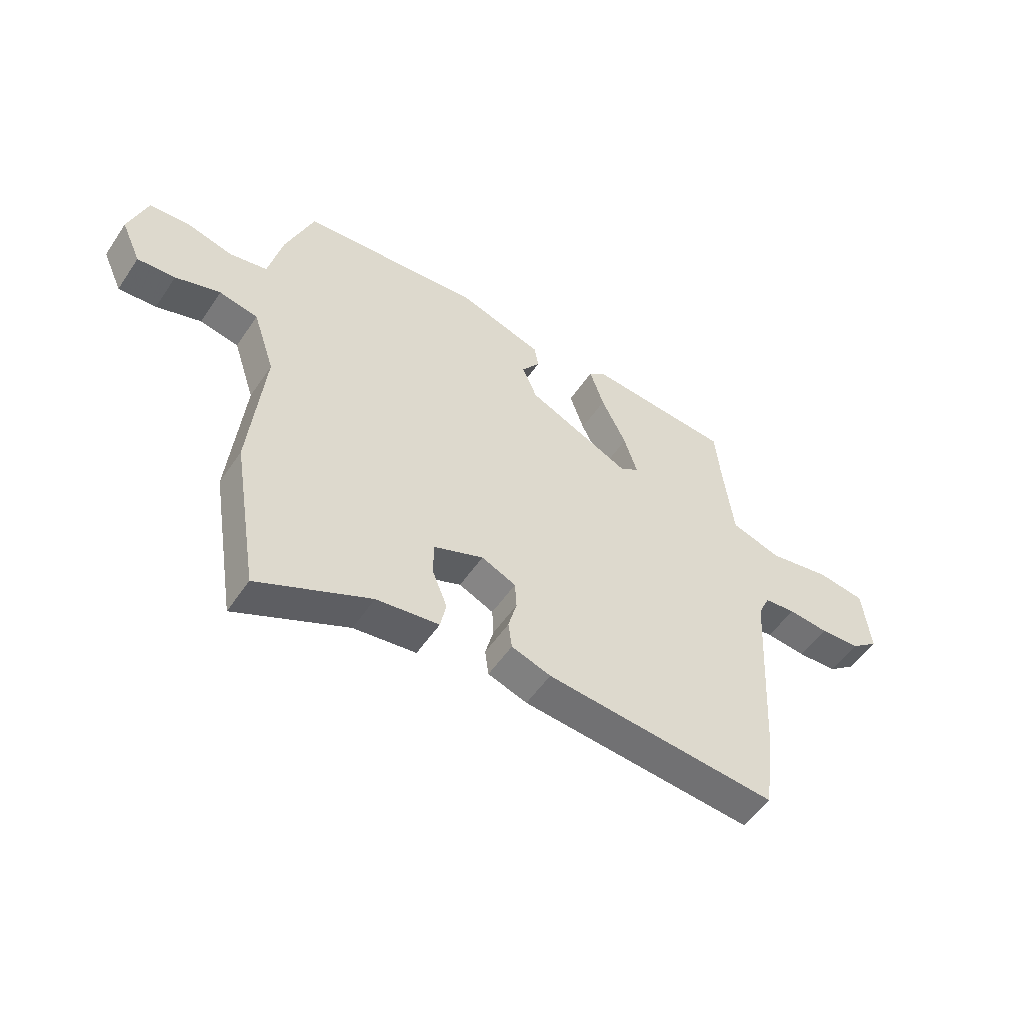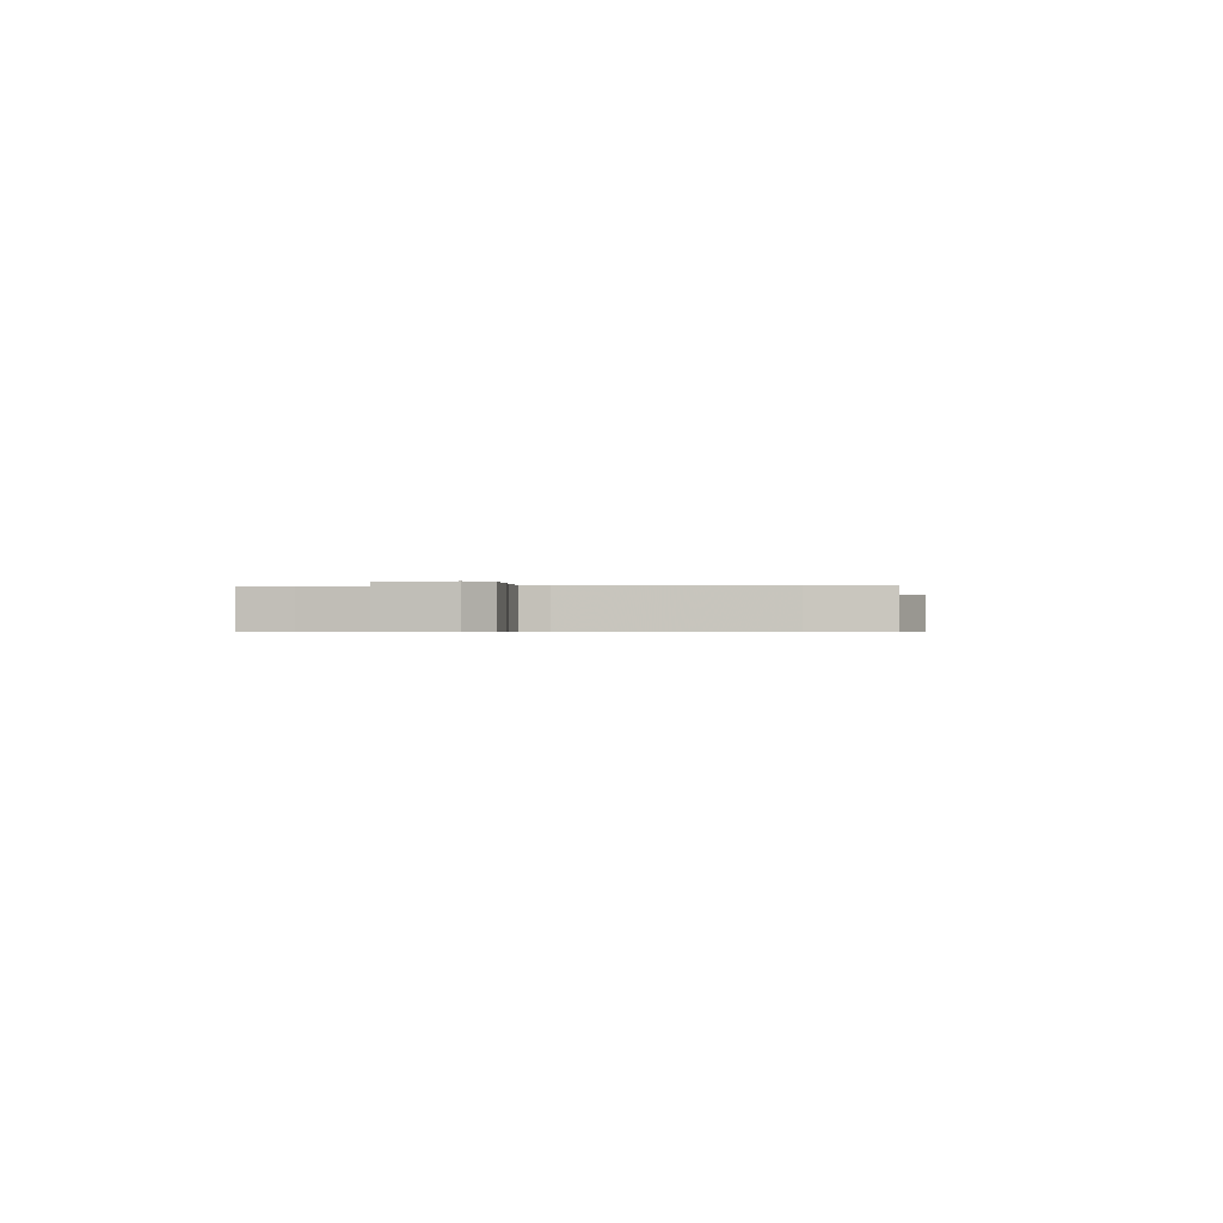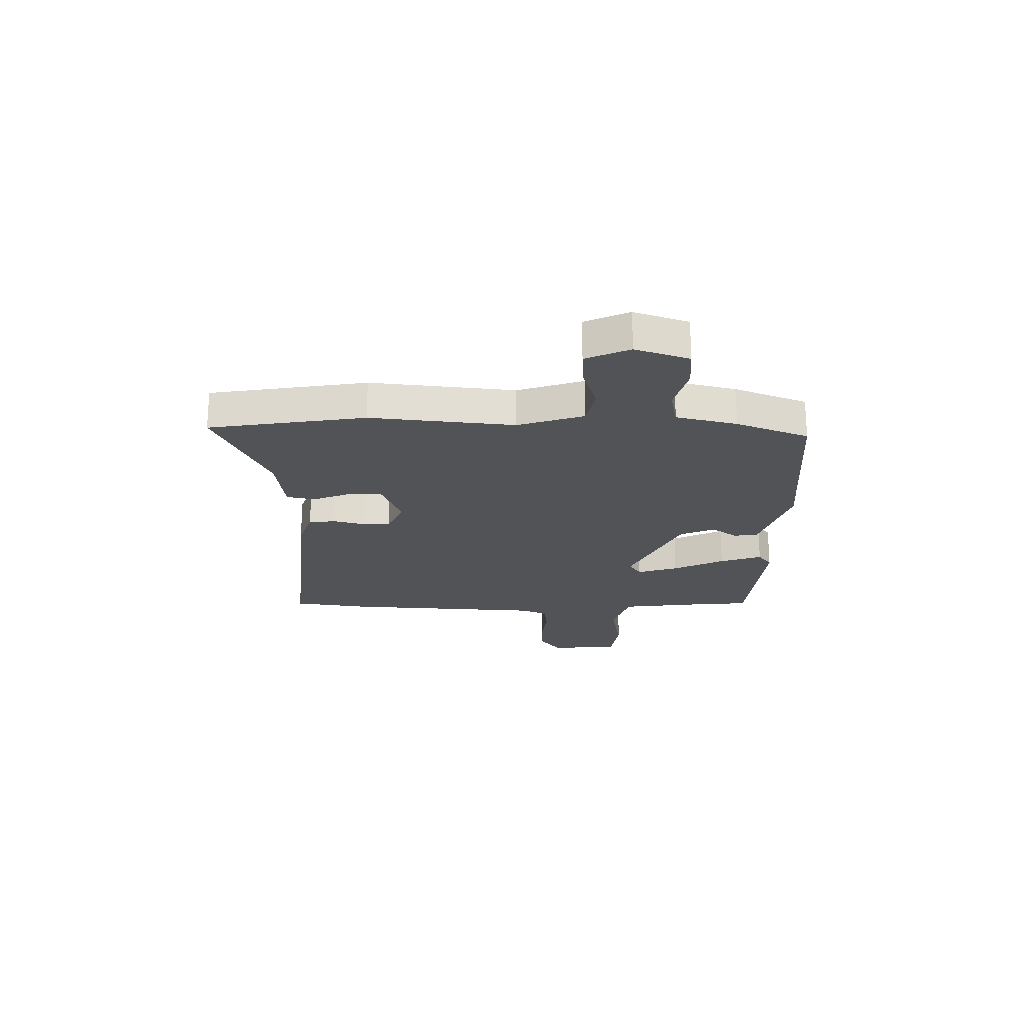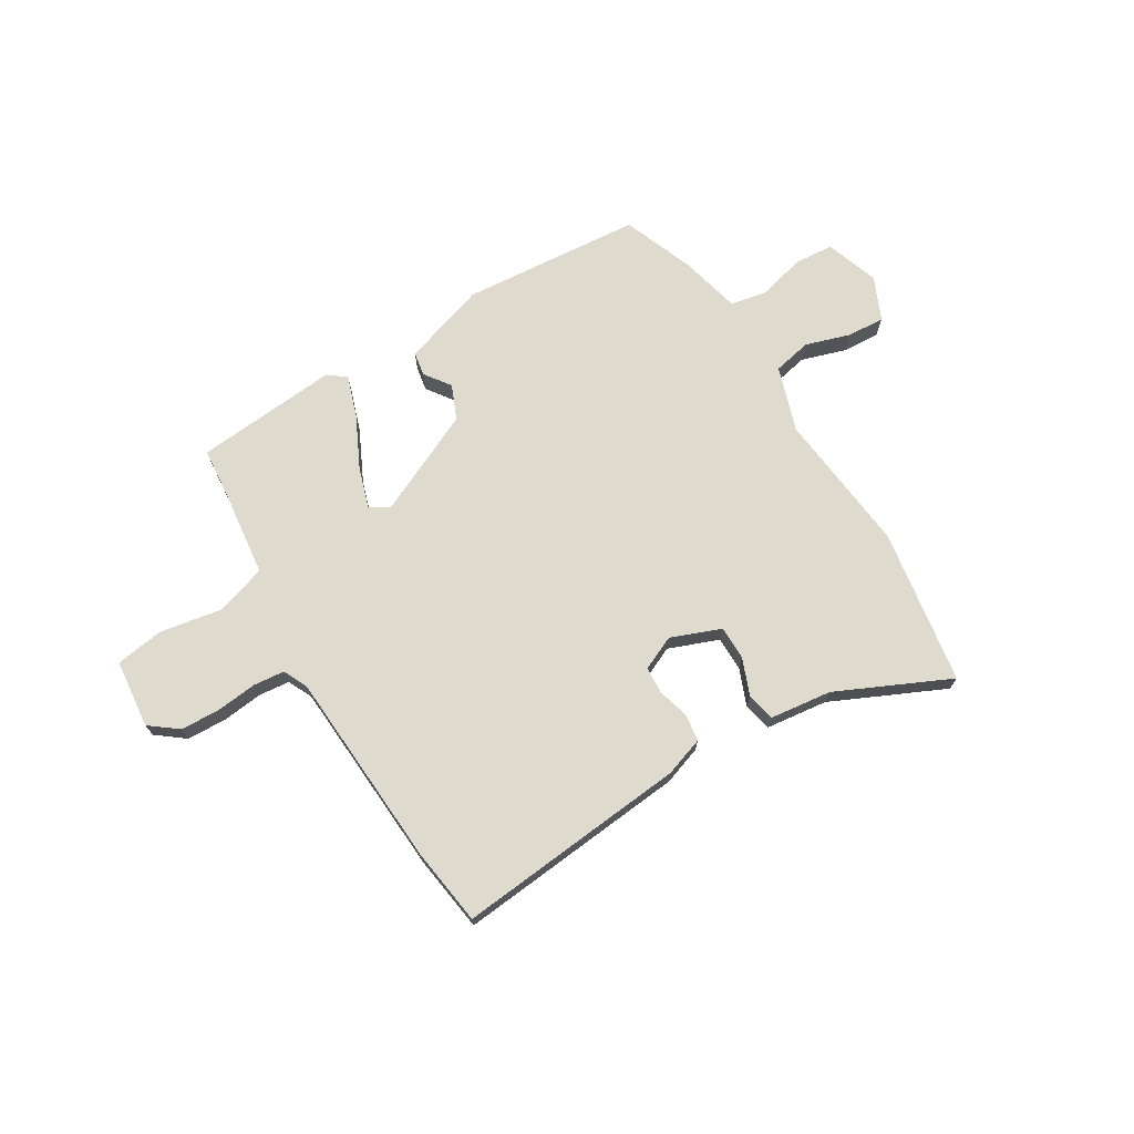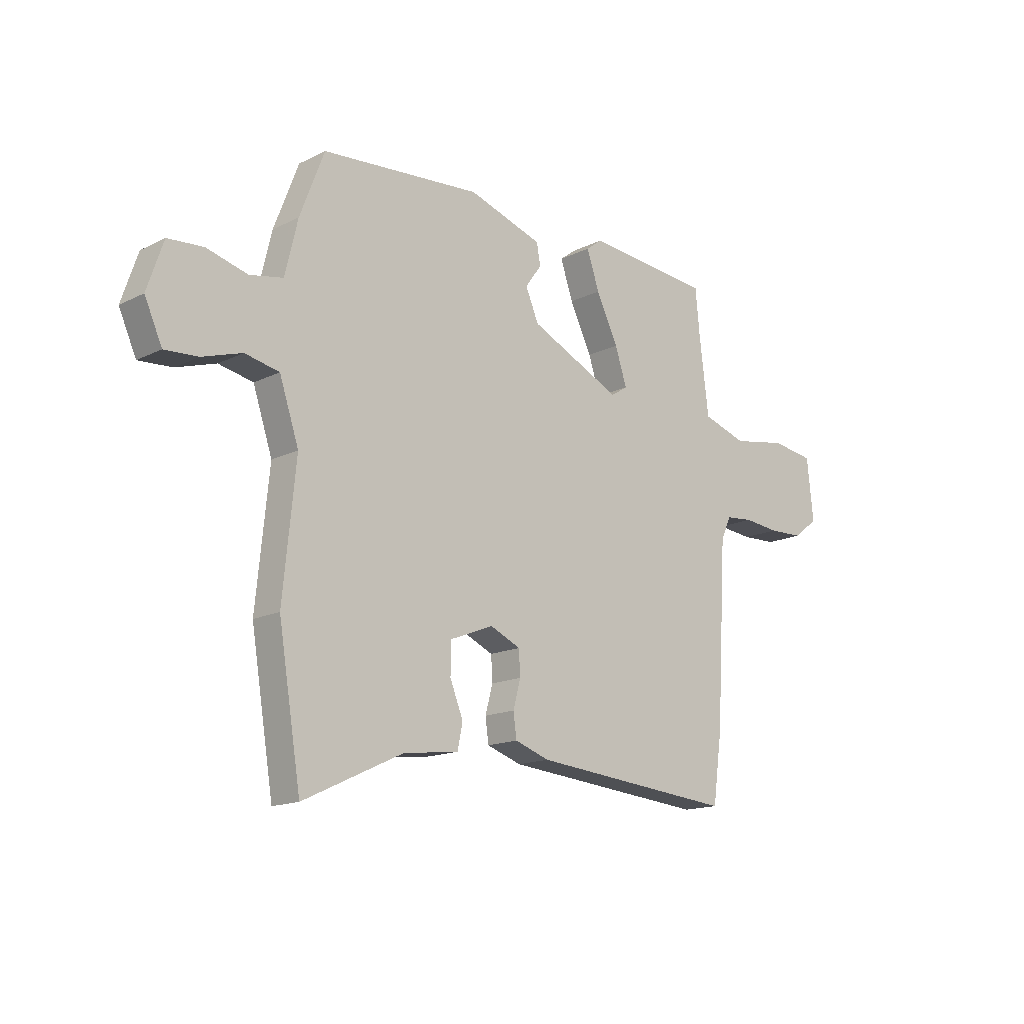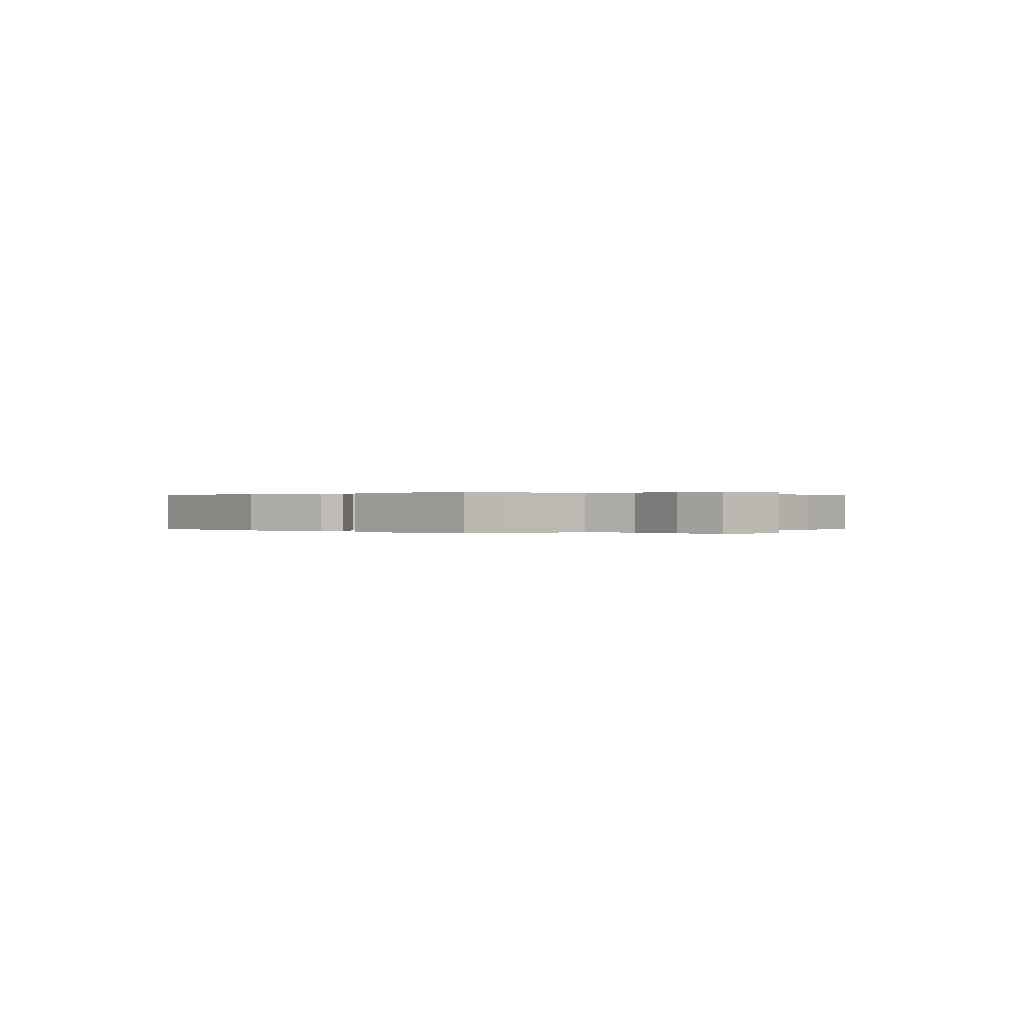
<metadata>
{"format":"obj","ext":"obj","renderer":"f3d","projection":"perspective","resolution":1024,"background":"white","views":[{"elev":-53.0,"azim":-33.2,"up":"+Z"},{"elev":-0.5,"azim":95.5,"up":"+Y"},{"elev":-21.9,"azim":-91.0,"up":"+Y"},{"elev":71.1,"azim":148.6,"up":"+Y"},{"elev":-15.3,"azim":-43.8,"up":"+Z"},{"elev":0.1,"azim":47.5,"up":"+Y"}]}
</metadata>
<code>
v -0.463 0.07 0.489
v -0.122 0.07 0.518
v 0.037 0.07 0.467
v 0.045 0.07 0.422
v 0.01 0.07 0.373
v 0.038 0.07 0.308
v 0.234 0.07 0.217
v 0.27 0.07 0.24
v 0.245 0.07 0.317
v 0.198 0.07 0.413
v 0.171 0.07 0.492
v 0.205 0.07 0.518
v 0.476 0.07 0.495
v 0.485 0.07 0.398
v 0.505 0.07 0.235
v 0.6 0.07 0.205
v 0.718 0.07 0.226
v 0.809 0.07 0.213
v 0.823 0.07 0.083
v 0.77 0.07 0.042
v 0.695 0.07 0.039
v 0.619 0.07 0.047
v 0.56 0.07 0.041
v 0.538 0.07 -0.006
v 0.516 0.07 -0.382
v 0.496 0.07 -0.527
v 0.058 0.07 -0.487
v -0.016 0.07 -0.462
v -0.023 0.07 -0.411
v -0.007 0.07 -0.352
v -0.01 0.07 -0.3
v -0.075 0.07 -0.271
v -0.169 0.07 -0.308
v -0.169 0.07 -0.373
v -0.141 0.07 -0.443
v -0.152 0.07 -0.496
v -0.27 0.07 -0.511
v -0.482 0.07 -0.61
v -0.53 0.07 -0.317
v -0.503 0.07 -0.047
v -0.544 0.07 0.076
v -0.617 0.07 0.091
v -0.701 0.07 0.064
v -0.772 0.07 0.059
v -0.809 0.07 0.141
v -0.775 0.07 0.242
v -0.7 0.07 0.248
v -0.613 0.07 0.225
v -0.542 0.07 0.239
v -0.515 0.07 0.353
v -0.463 0 0.489
v -0.122 0 0.518
v 0.037 0 0.467
v 0.045 0 0.422
v 0.01 0 0.373
v 0.038 0 0.308
v 0.234 0 0.217
v 0.27 0 0.24
v 0.245 0 0.317
v 0.198 0 0.413
v 0.171 0 0.492
v 0.205 0 0.518
v 0.476 0 0.495
v 0.485 0 0.398
v 0.505 0 0.235
v 0.6 0 0.205
v 0.718 0 0.226
v 0.809 0 0.213
v 0.823 0 0.083
v 0.77 0 0.042
v 0.695 0 0.039
v 0.619 0 0.047
v 0.56 0 0.041
v 0.538 0 -0.006
v 0.516 0 -0.382
v 0.496 0 -0.527
v 0.058 0 -0.487
v -0.016 0 -0.462
v -0.023 0 -0.411
v -0.007 0 -0.352
v -0.01 0 -0.3
v -0.075 0 -0.271
v -0.169 0 -0.308
v -0.169 0 -0.373
v -0.141 0 -0.443
v -0.152 0 -0.496
v -0.27 0 -0.511
v -0.482 0 -0.61
v -0.53 0 -0.317
v -0.503 0 -0.047
v -0.544 0 0.076
v -0.617 0 0.091
v -0.701 0 0.064
v -0.772 0 0.059
v -0.809 0 0.141
v -0.775 0 0.242
v -0.7 0 0.248
v -0.613 0 0.225
v -0.542 0 0.239
v -0.515 0 0.353
f 49 50 1 2
f 45 46 47 48
f 45 48 49
f 42 43 44 45
f 41 42 45 49
f 40 41 49 2
f 37 38 39 40
f 34 35 36 37
f 33 34 37 40
f 32 33 40 2
f 27 28 29 30
f 27 30 31
f 24 25 26 27
f 23 24 27 31
f 19 20 21 22
f 19 22 23
f 16 17 18 19
f 15 16 19 23
f 11 12 13 14
f 9 10 11 14
f 8 9 14 15
f 7 8 15 23
f 2 3 4 5
f 2 5 6
f 32 2 6
f 23 31 32
f 6 7 23 32
f 52 51 100 99
f 98 97 96 95
f 99 98 95
f 95 94 93 92
f 99 95 92 91
f 52 99 91 90
f 90 89 88 87
f 87 86 85 84
f 90 87 84 83
f 52 90 83 82
f 80 79 78 77
f 81 80 77
f 77 76 75 74
f 81 77 74 73
f 72 71 70 69
f 73 72 69
f 69 68 67 66
f 73 69 66 65
f 64 63 62 61
f 64 61 60 59
f 65 64 59 58
f 73 65 58 57
f 55 54 53 52
f 56 55 52
f 56 52 82
f 82 81 73
f 82 73 57 56
f 1 51 52 2
f 2 52 53 3
f 3 53 54 4
f 4 54 55 5
f 5 55 56 6
f 6 56 57 7
f 7 57 58 8
f 8 58 59 9
f 9 59 60 10
f 10 60 61 11
f 11 61 62 12
f 12 62 63 13
f 13 63 64 14
f 14 64 65 15
f 15 65 66 16
f 16 66 67 17
f 17 67 68 18
f 18 68 69 19
f 19 69 70 20
f 20 70 71 21
f 21 71 72 22
f 22 72 73 23
f 23 73 74 24
f 24 74 75 25
f 25 75 76 26
f 26 76 77 27
f 27 77 78 28
f 28 78 79 29
f 29 79 80 30
f 30 80 81 31
f 31 81 82 32
f 32 82 83 33
f 33 83 84 34
f 34 84 85 35
f 35 85 86 36
f 36 86 87 37
f 37 87 88 38
f 38 88 89 39
f 39 89 90 40
f 40 90 91 41
f 41 91 92 42
f 42 92 93 43
f 43 93 94 44
f 44 94 95 45
f 45 95 96 46
f 46 96 97 47
f 47 97 98 48
f 48 98 99 49
f 49 99 100 50
f 50 100 51 1

</code>
